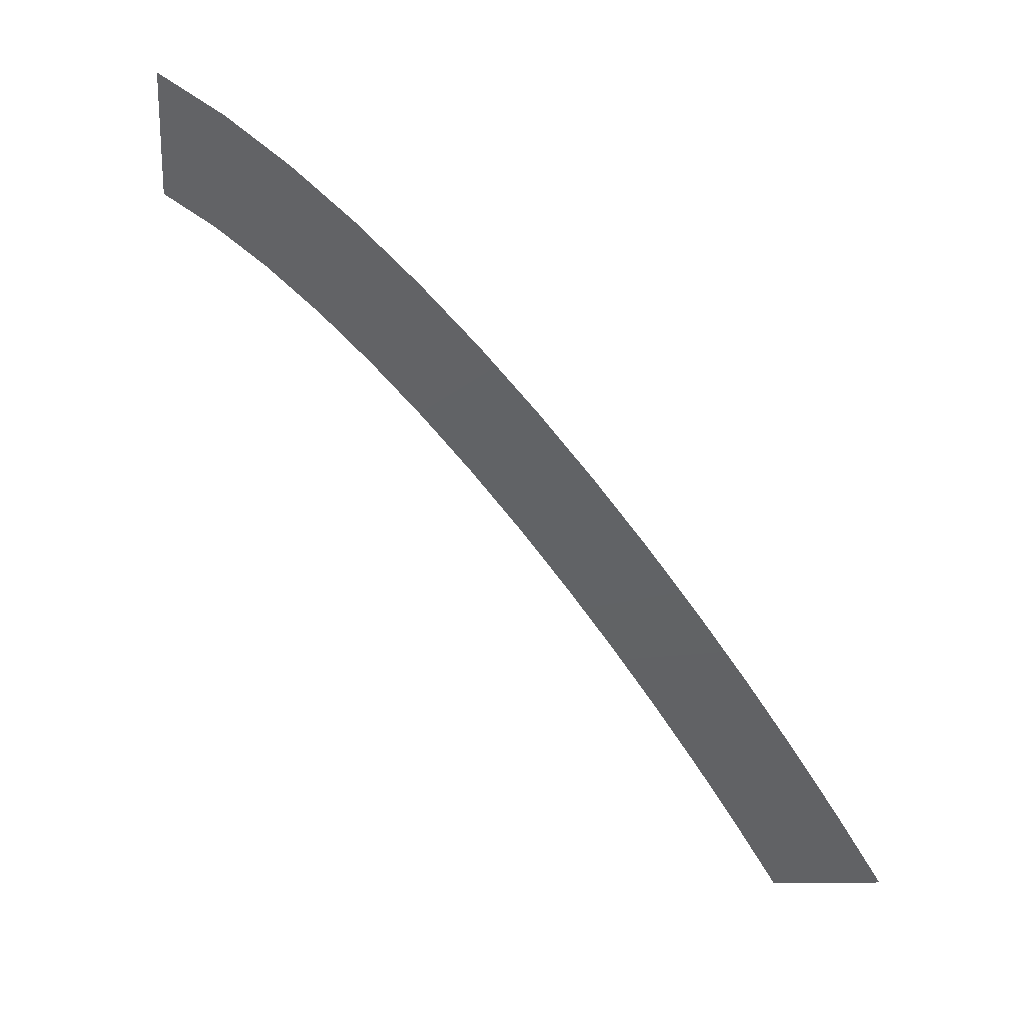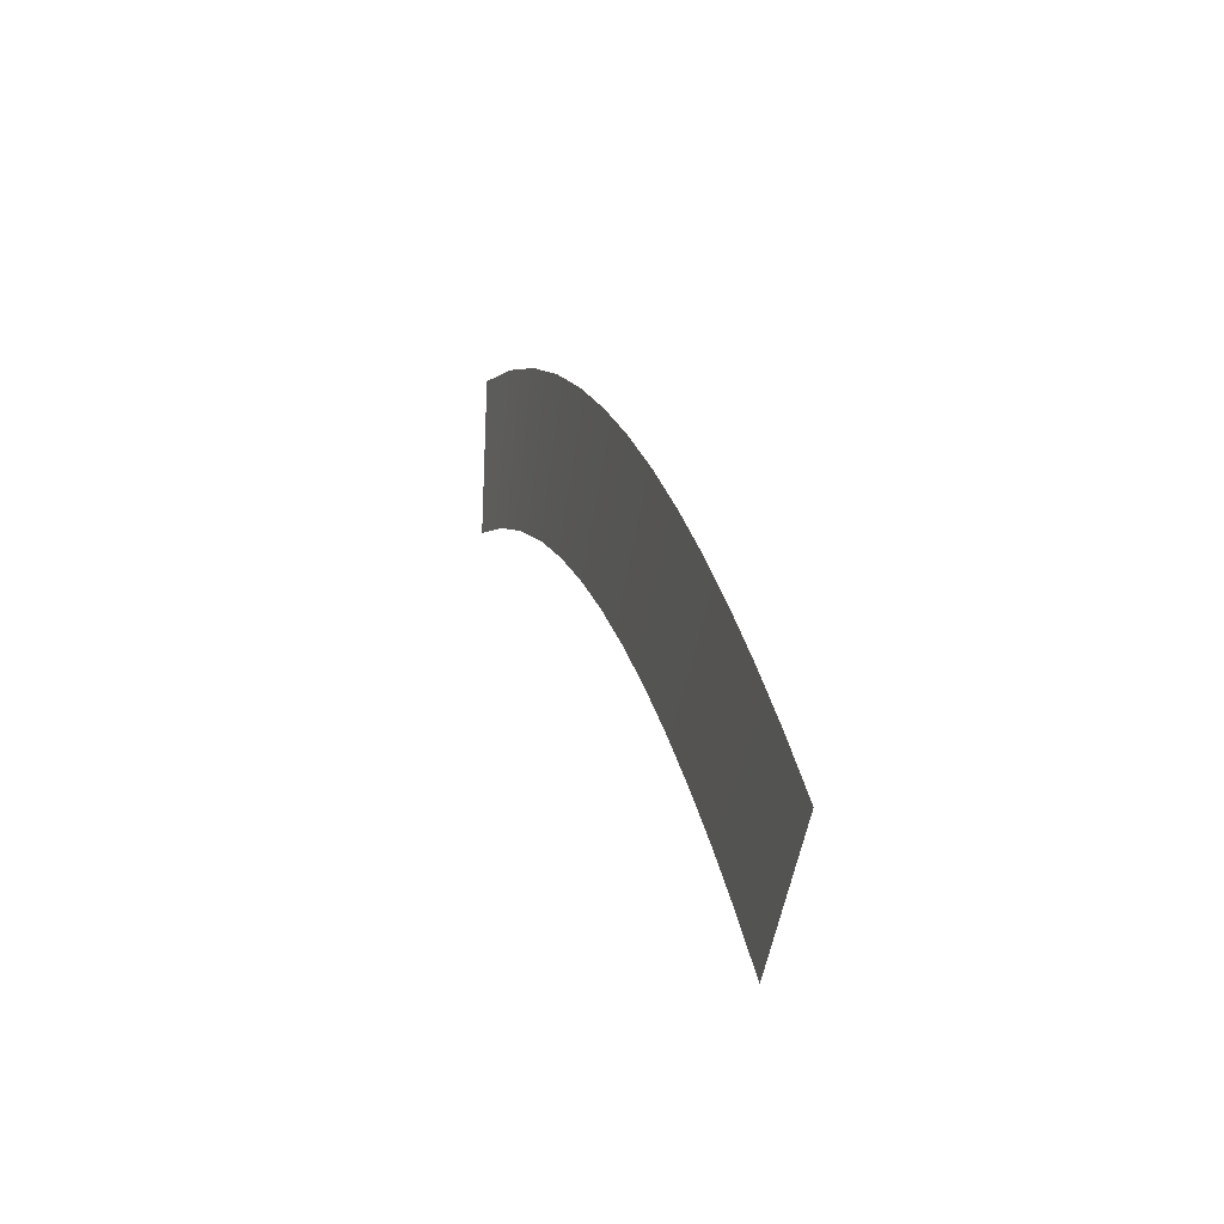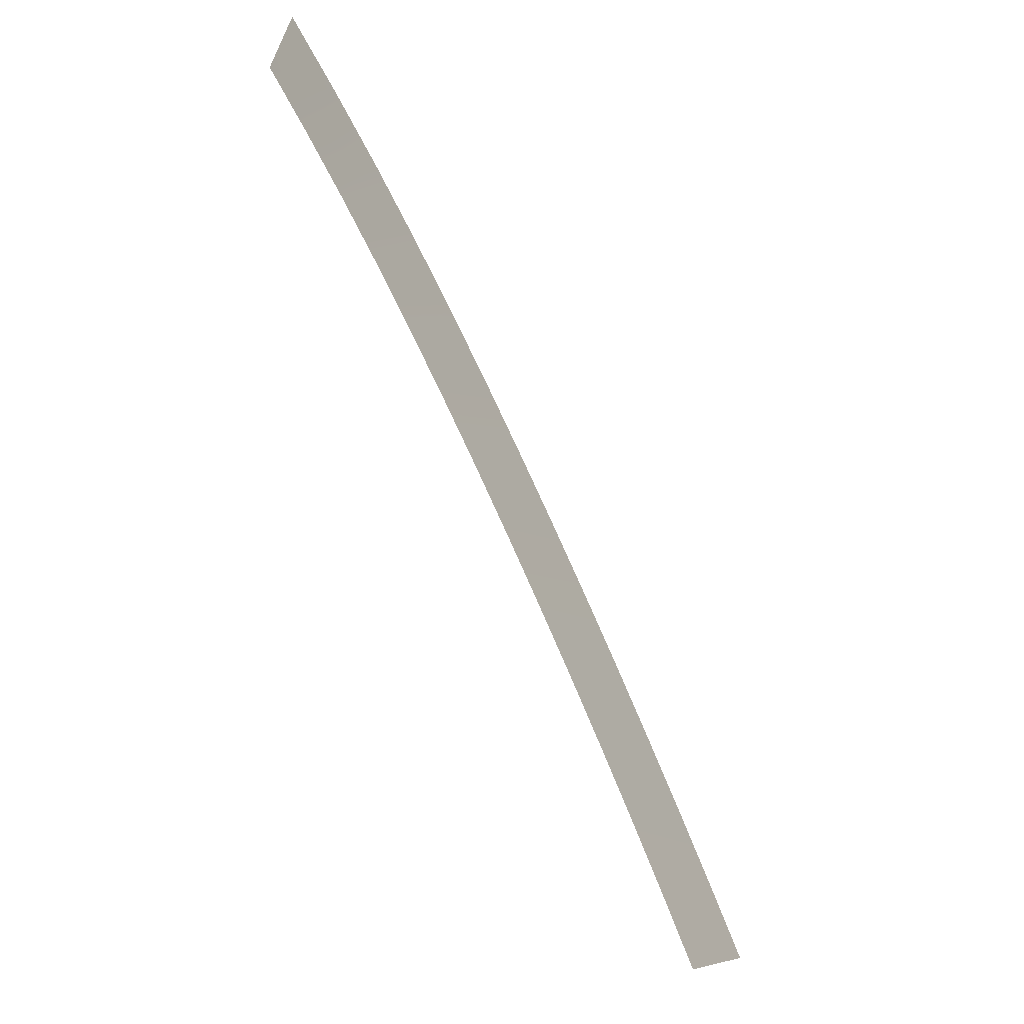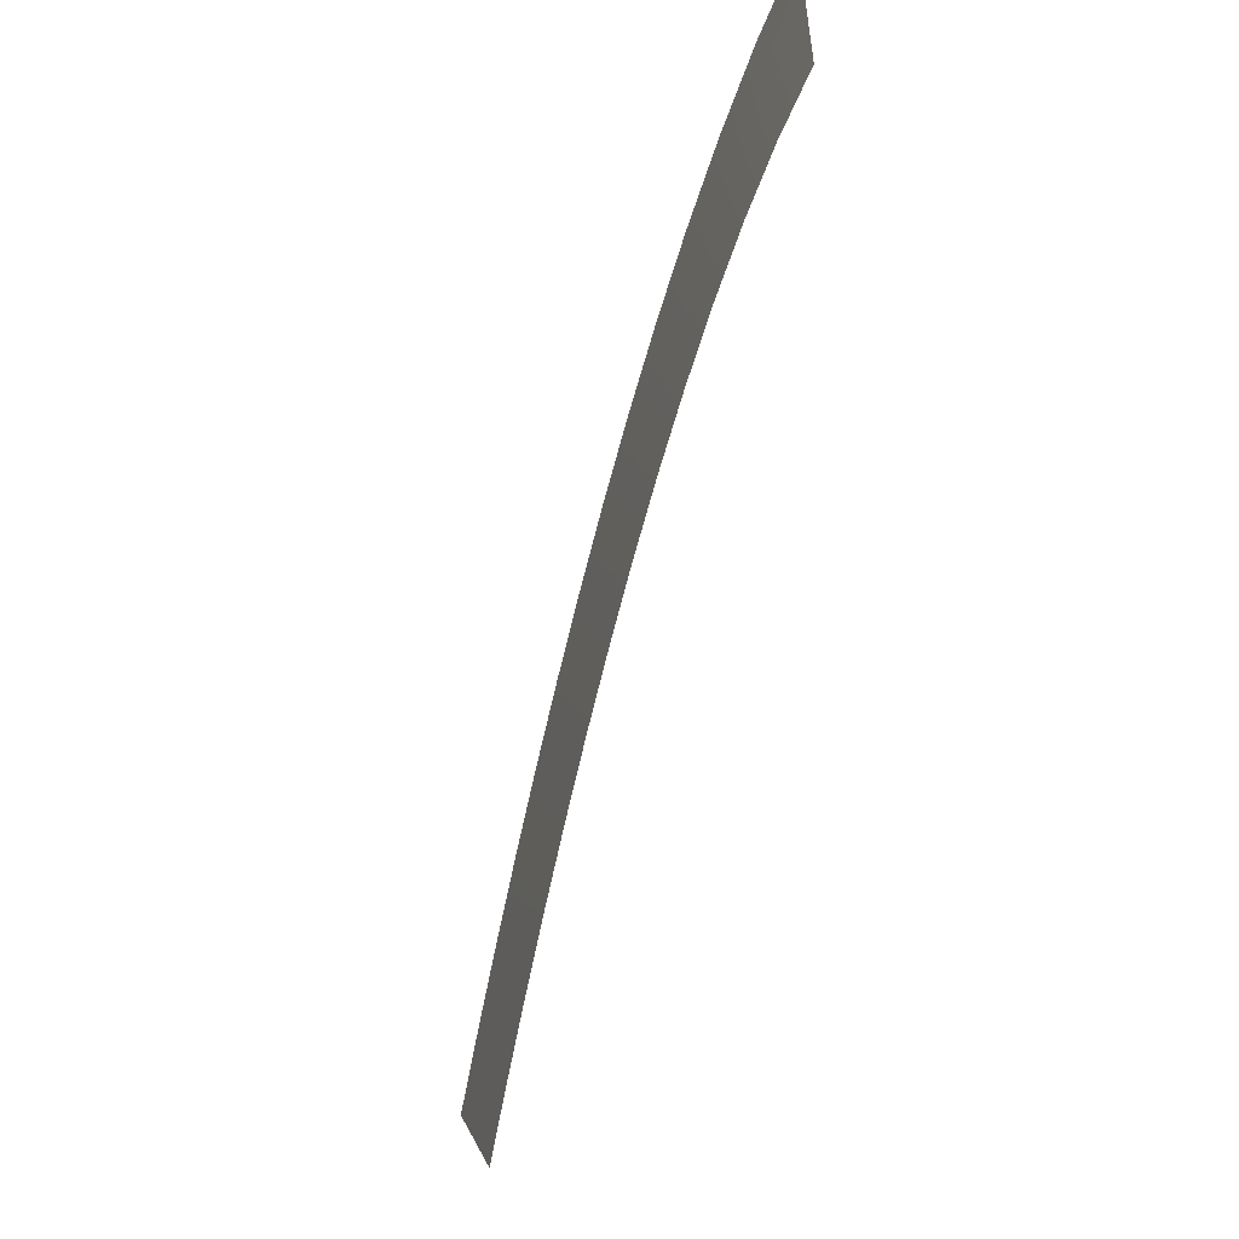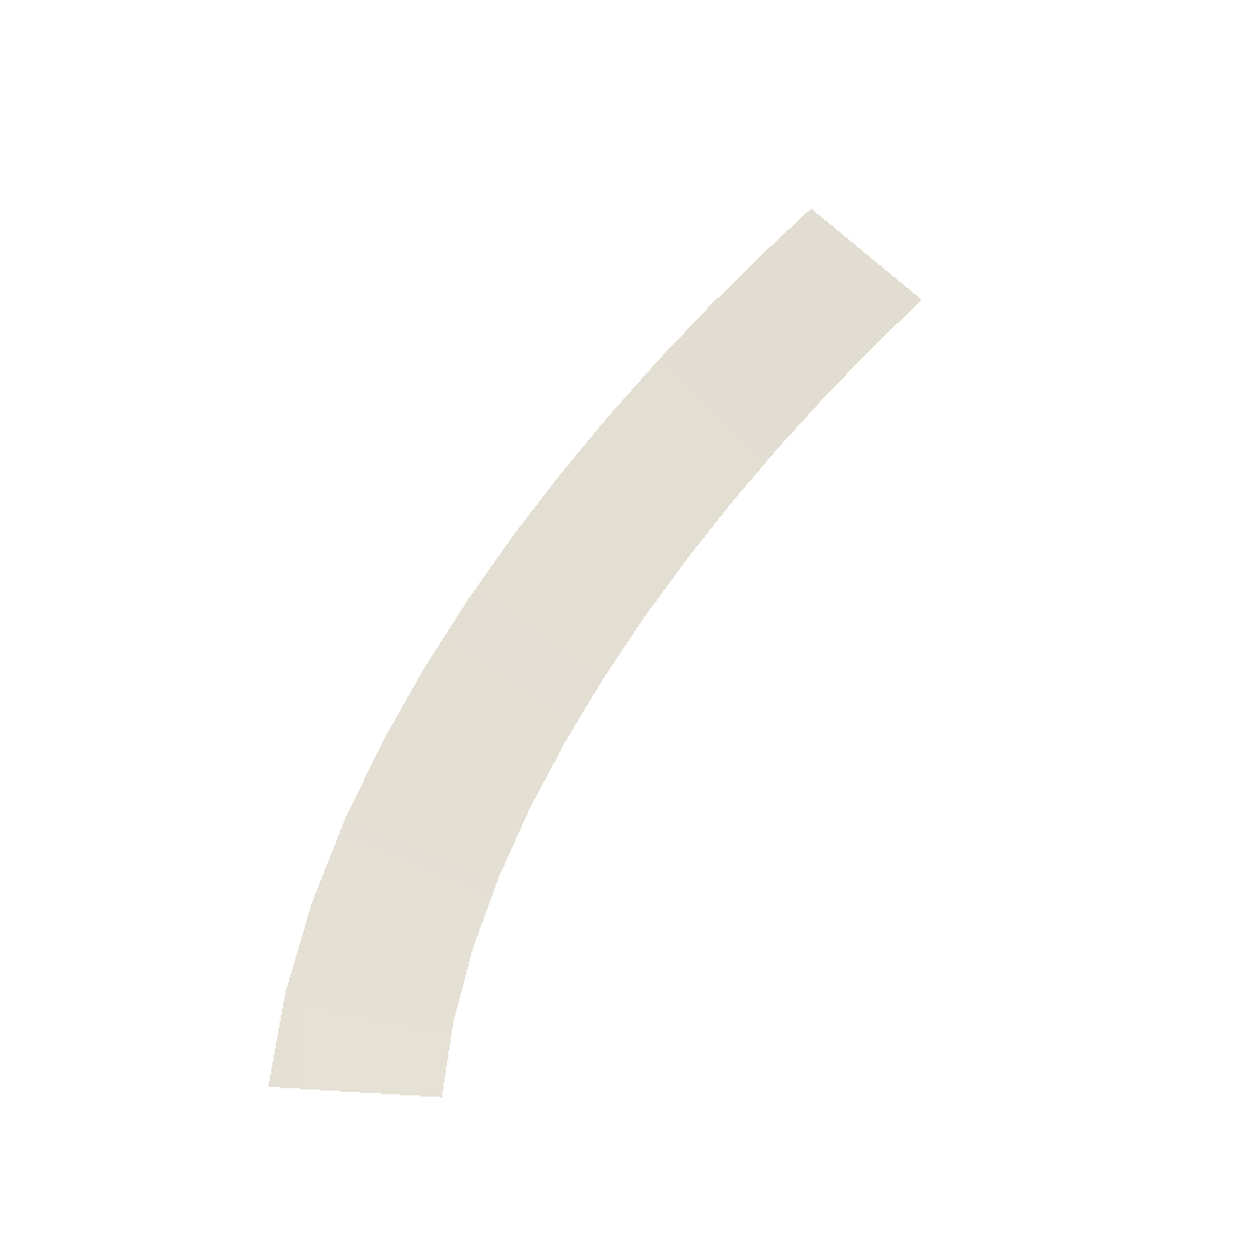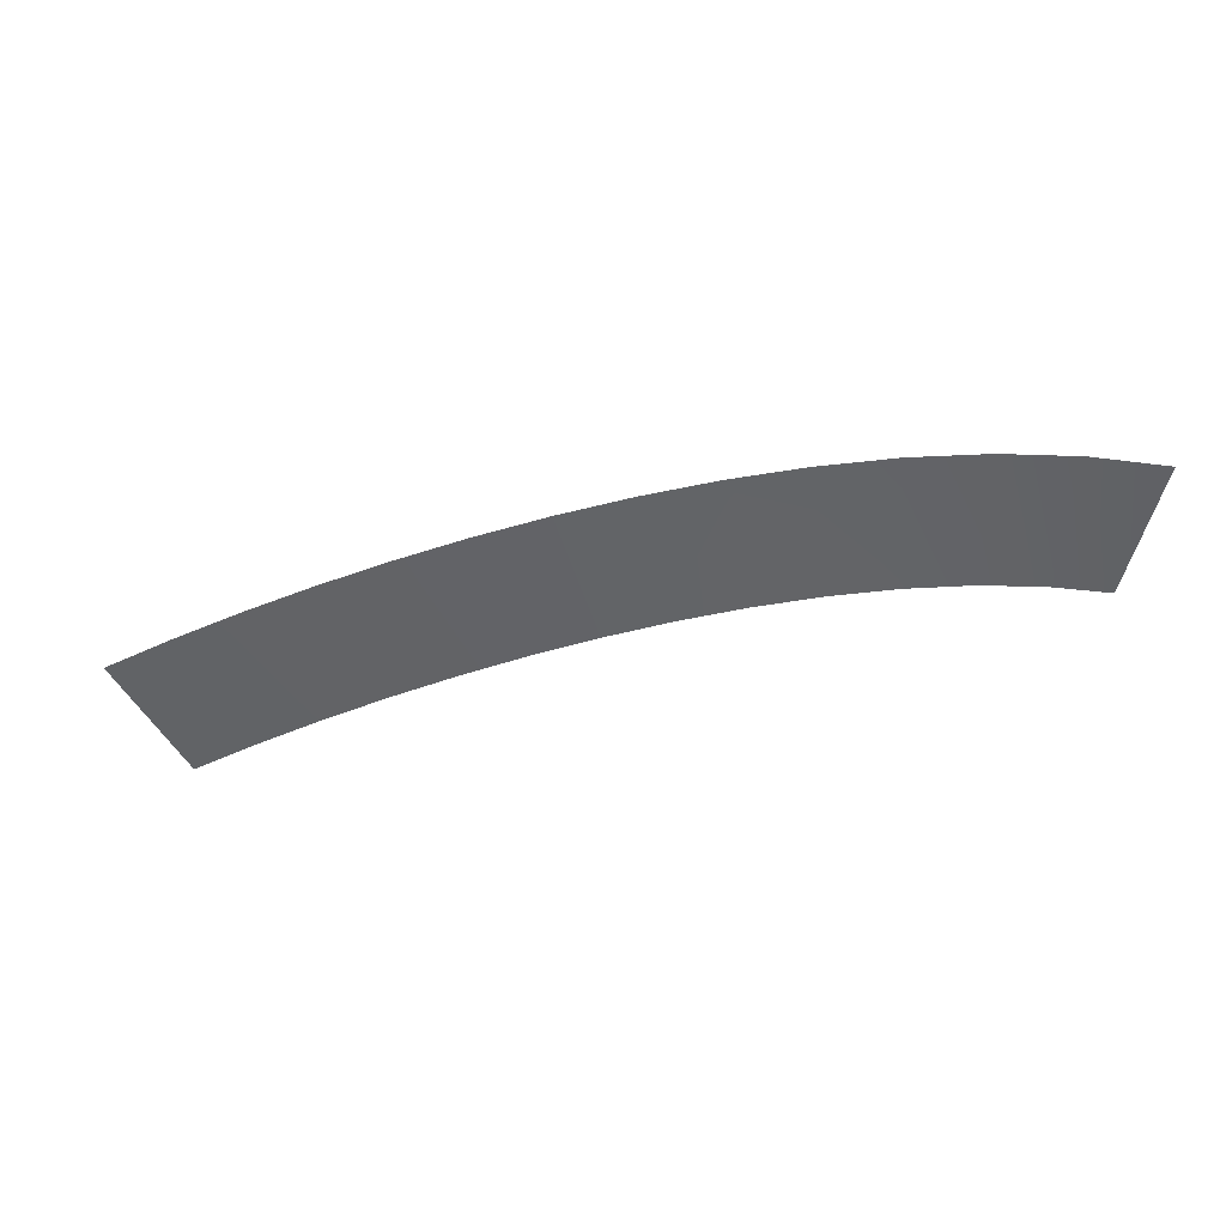
<metadata>
{"format":"obj","ext":"obj","renderer":"f3d","projection":"perspective","resolution":1024,"background":"white","views":[{"elev":45.5,"azim":-140.1,"up":"+Z"},{"elev":-12.0,"azim":-105.4,"up":"+Z"},{"elev":-54.8,"azim":121.5,"up":"+Z"},{"elev":-38.2,"azim":73.1,"up":"+Z"},{"elev":68.3,"azim":87.7,"up":"+Y"},{"elev":-50.8,"azim":-18.9,"up":"+Y"}]}
</metadata>
<code>
g RoadCut39
v -806.2 1.27 876.9
v -806.2 1.27 876.9
v -805.2 1.27 866.9
v -805.2 1.27 866.9
v -811.7 0.9771 876
v -811.7 0.9771 876
v -809.6 0.9771 866.2
v -809.6 0.9771 866.2
v -817 0.7546 874.5
v -817 0.7546 874.5
v -813.9 0.7546 865
v -813.9 0.7546 865
v -822.1 0.5725 872.6
v -822.1 0.5725 872.6
v -818.2 0.5725 863.4
v -818.2 0.5725 863.4
v -827 0.4256 870.4
v -827 0.4256 870.4
v -822.5 0.4256 861.4
v -822.5 0.4256 861.4
v -831.7 0.309 867.8
v -831.7 0.309 867.8
v -826.7 0.309 859.2
v -826.7 0.309 859.2
v -836.2 0.2184 865
v -836.2 0.2184 865
v -830.8 0.2184 856.7
v -830.8 0.2184 856.7
v -840.6 0.1482 862.1
v -840.6 0.1482 862.1
v -834.8 0.1482 853.9
v -834.8 0.1482 853.9
v -844.8 0.09616 858.9
v -844.8 0.09616 858.9
v -838.7 0.09616 851
v -838.7 0.09616 851
v -848.9 0.05993 855.6
v -848.9 0.05993 855.6
v -842.5 0.05993 848
v -842.5 0.05993 848
v -852.8 0.0373 852.3
v -852.8 0.0373 852.3
v -846.2 0.0373 844.8
v -846.2 0.0373 844.8
v -856.6 0.02581 848.8
v -856.6 0.02581 848.8
v -849.8 0.02581 841.5
v -849.8 0.02581 841.5
v -860.3 0.02385 845.2
v -860.3 0.02385 845.2
v -853.2 0.02385 838.1
v -853.2 0.02385 838.1
v -863.9 0.02962 841.4
v -863.9 0.02962 841.4
v -856.6 0.02962 834.6
v -856.6 0.02962 834.6
f 5 1 3
f 7 5 3
f 9 5 7
f 11 9 7
f 13 9 11
f 15 13 11
f 17 13 15
f 19 17 15
f 21 17 19
f 23 21 19
f 25 21 23
f 27 25 23
f 29 25 27
f 31 29 27
f 33 29 31
f 35 33 31
f 37 33 35
f 39 37 35
f 41 37 39
f 43 41 39
f 45 41 43
f 47 45 43
f 49 45 47
f 51 49 47
f 53 49 51
f 55 53 51

</code>
